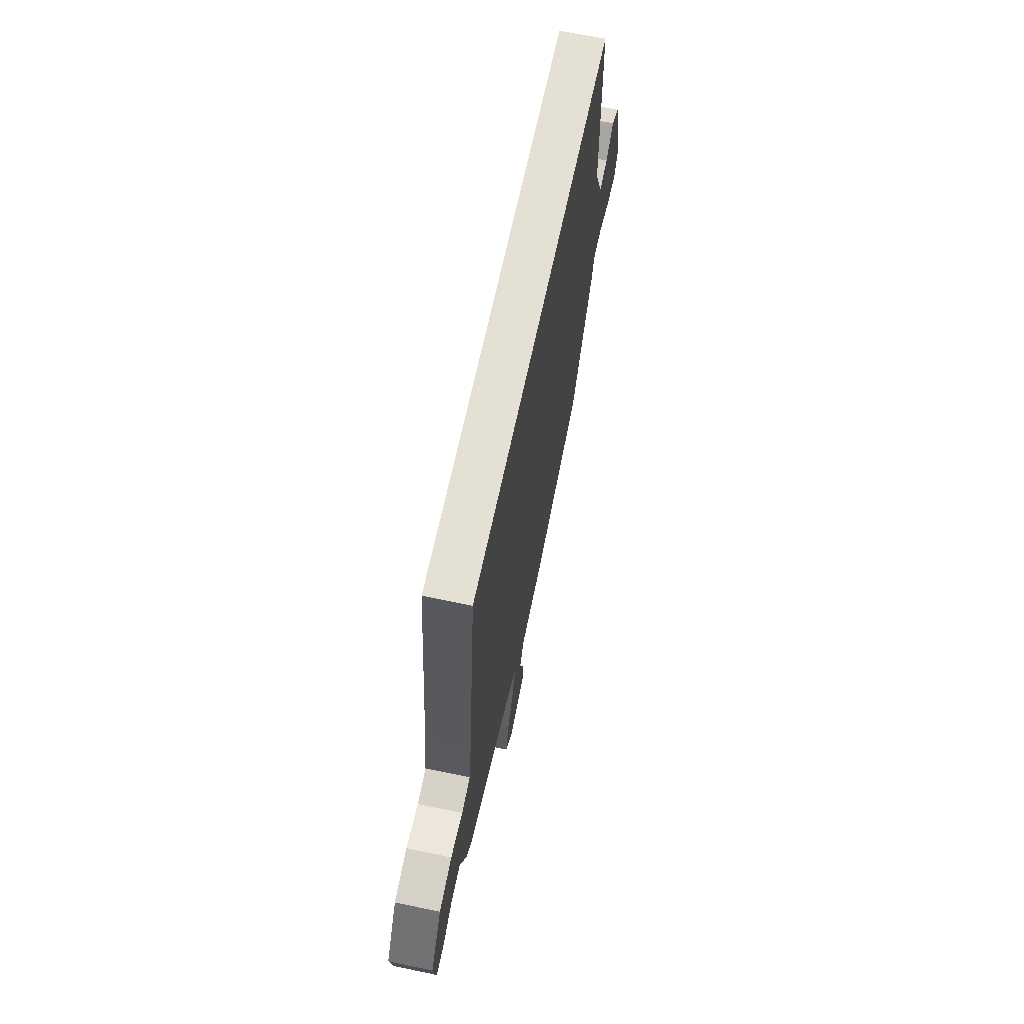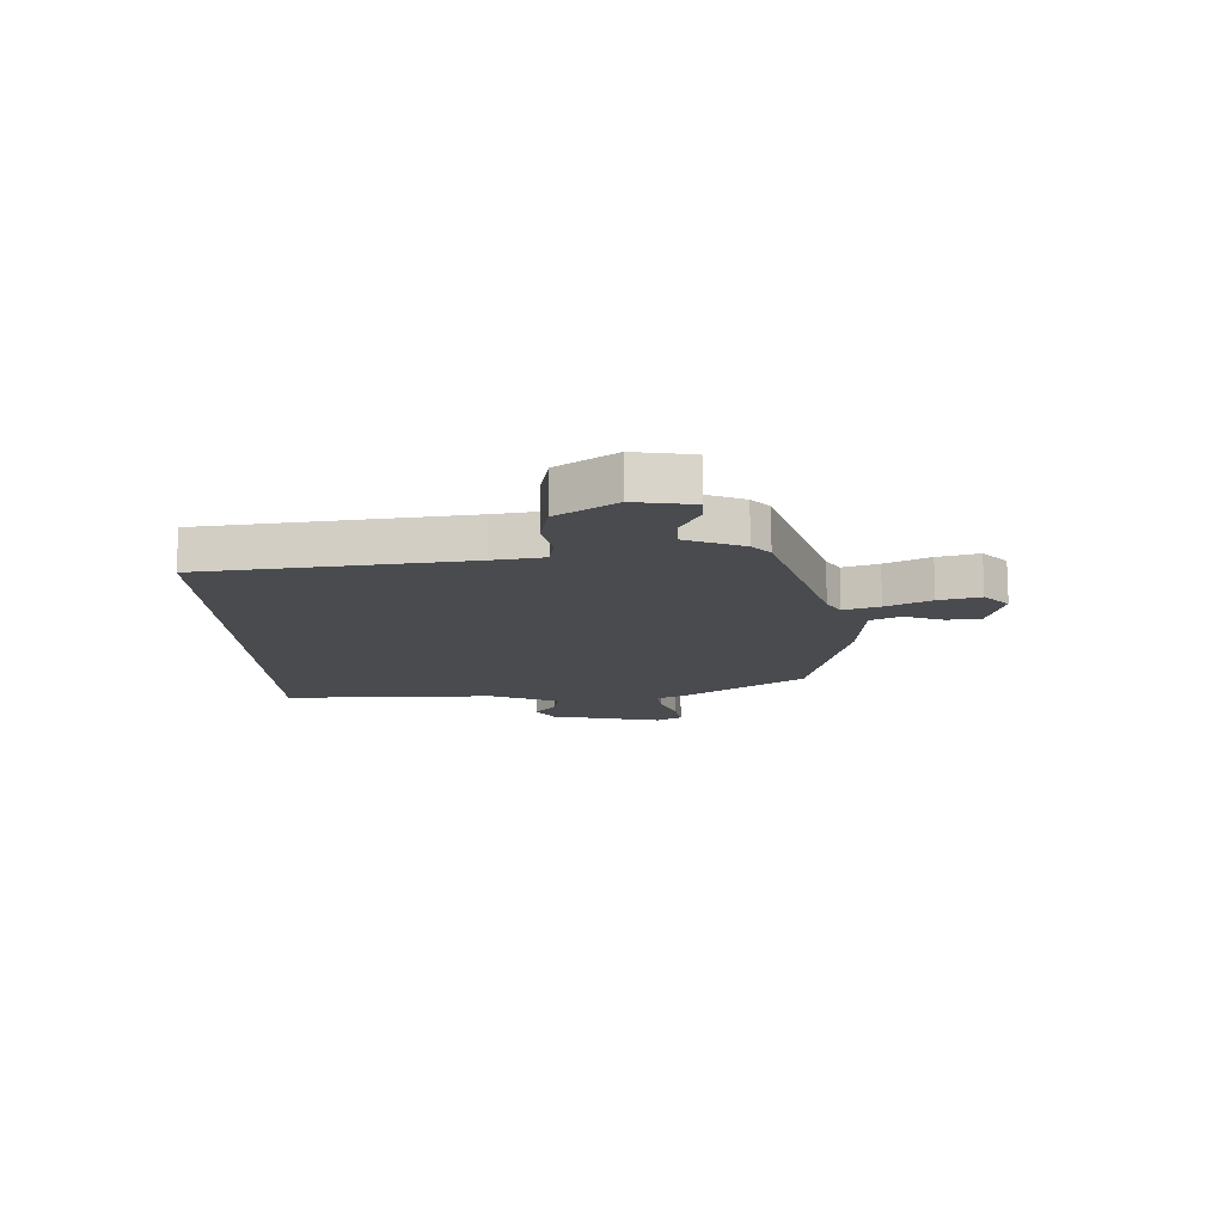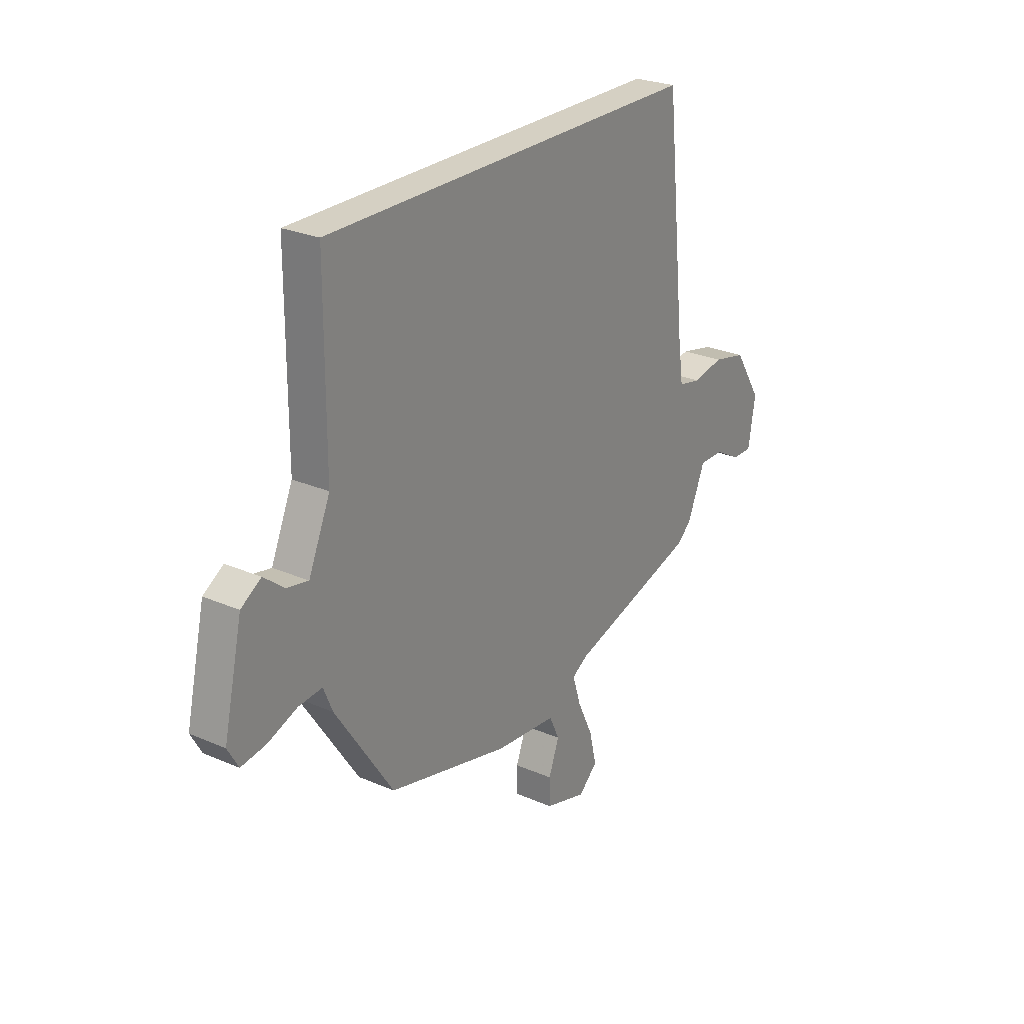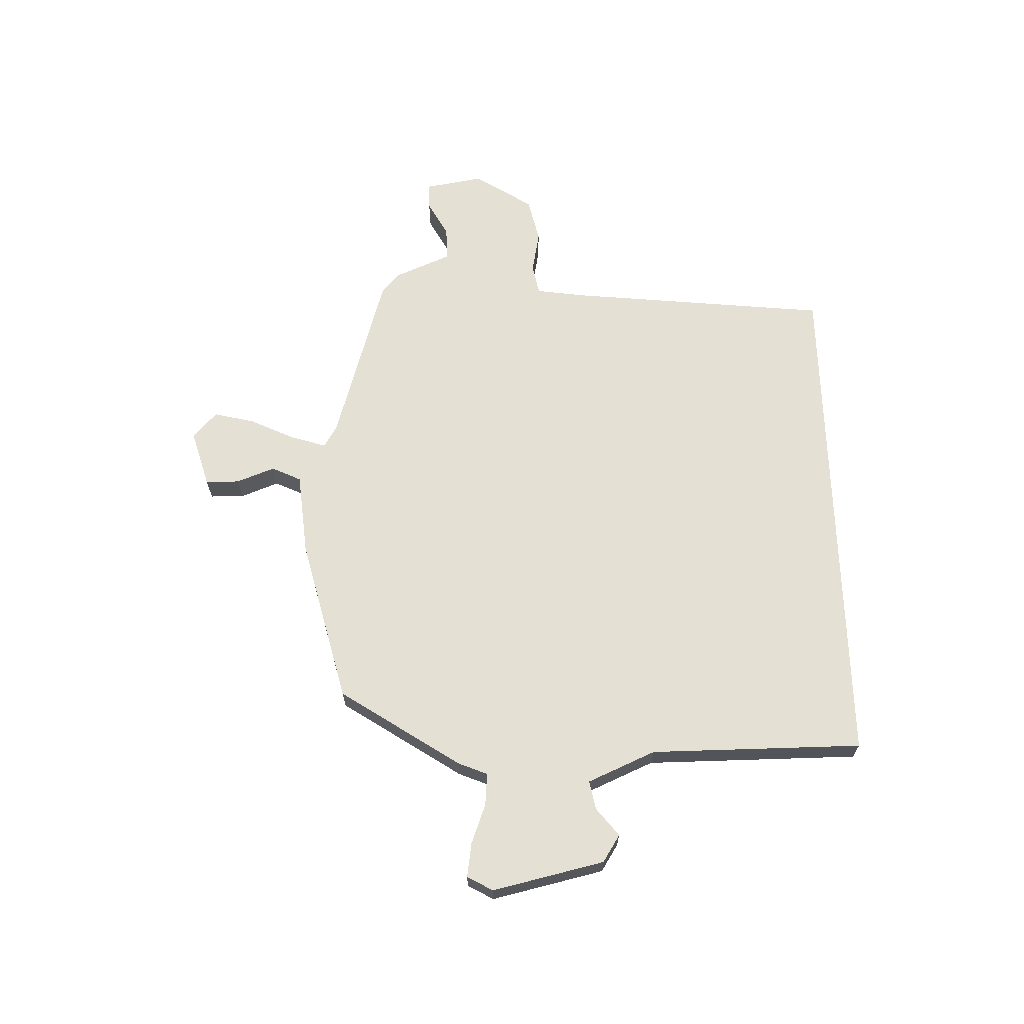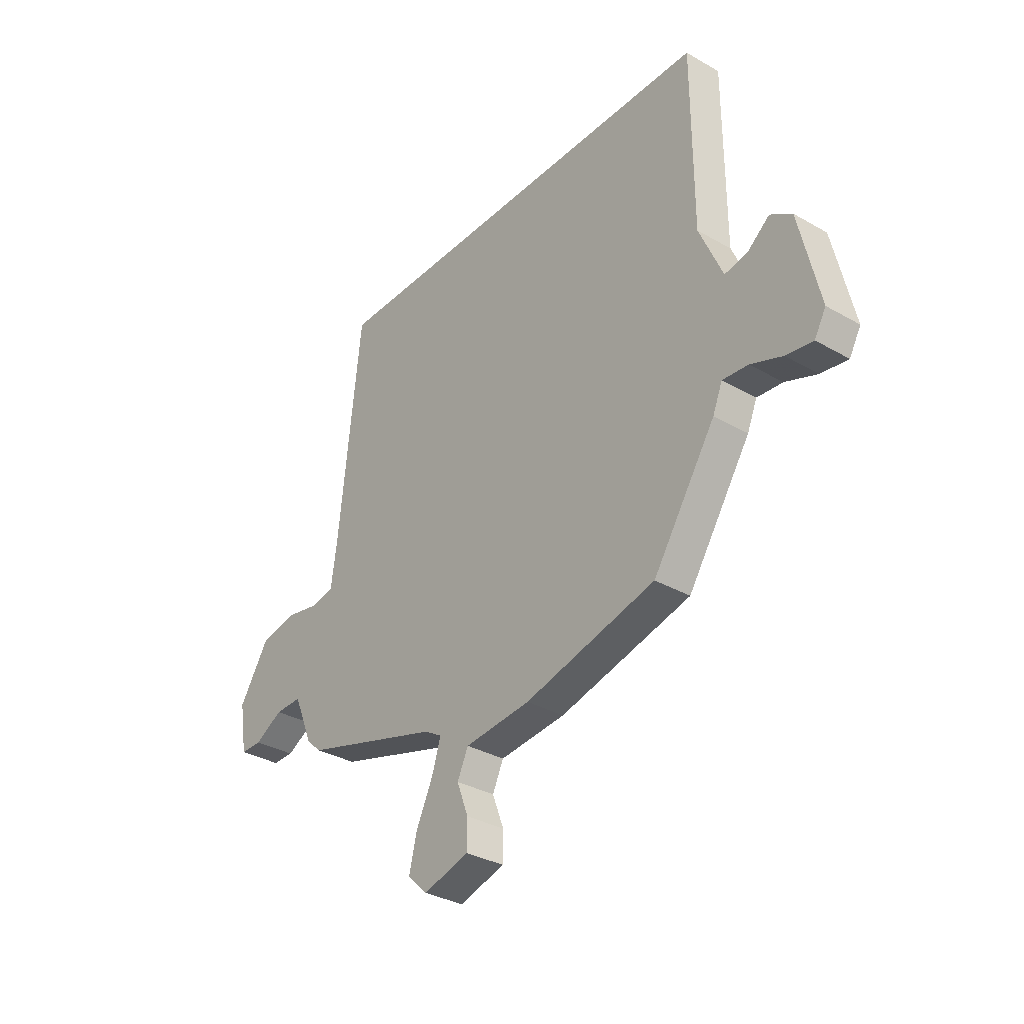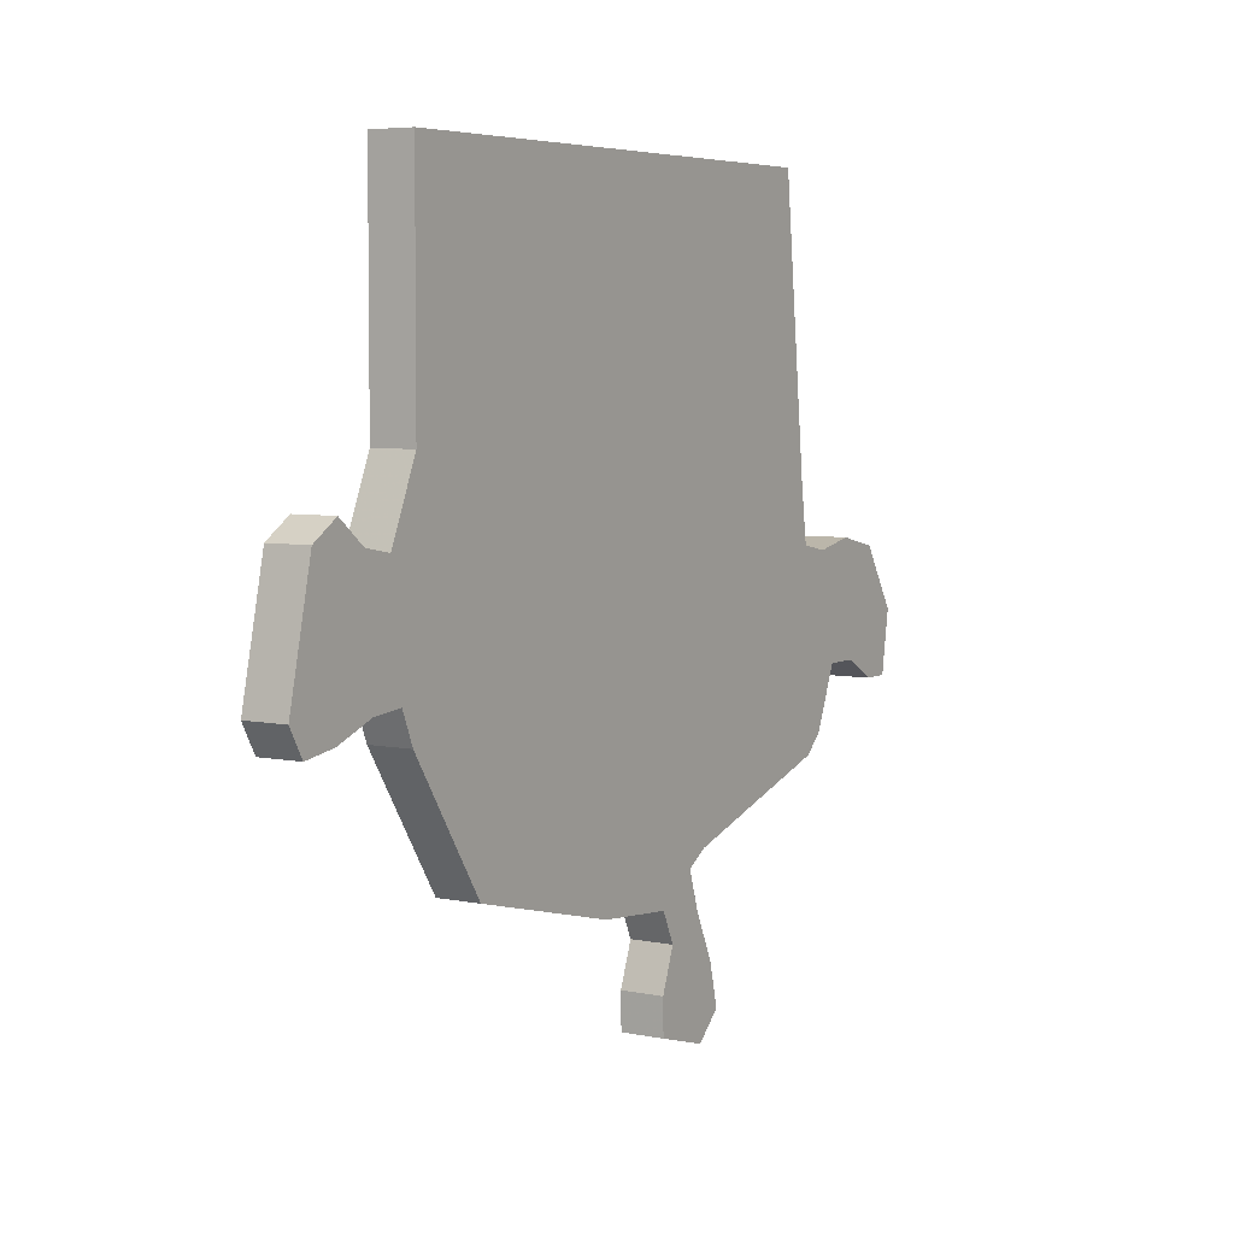
<metadata>
{"format":"obj","ext":"obj","renderer":"f3d","projection":"perspective","resolution":1024,"background":"white","views":[{"elev":66.0,"azim":101.9,"up":"+Z"},{"elev":-13.7,"azim":92.5,"up":"+Y"},{"elev":26.0,"azim":-55.3,"up":"+Z"},{"elev":66.0,"azim":-91.7,"up":"+Y"},{"elev":-33.3,"azim":-128.3,"up":"+Z"},{"elev":5.7,"azim":-58.0,"up":"+Z"}]}
</metadata>
<code>
v -0.523 0.07 0.5
v 0.407 0.07 0.5
v 0.457 0.07 0.03
v 0.47 0.07 -0.061
v 0.525 0.07 -0.072
v 0.601 0.07 -0.057
v 0.682 0.07 -0.075
v 0.749 0.07 -0.18
v 0.732 0.07 -0.285
v 0.684 0.07 -0.285
v 0.62 0.07 -0.25
v 0.559 0.07 -0.249
v 0.516 0.07 -0.352
v 0.482 0.07 -0.383
v 0.168 0.07 -0.477
v 0.128 0.07 -0.501
v 0.148 0.07 -0.565
v 0.186 0.07 -0.645
v 0.204 0.07 -0.719
v 0.158 0.07 -0.762
v 0.055 0.07 -0.732
v 0.054 0.07 -0.671
v 0.08 0.07 -0.602
v 0.055 0.07 -0.549
v -0.095 0.07 -0.535
v -0.393 0.07 -0.461
v -0.535 0.07 -0.246
v -0.557 0.07 -0.193
v -0.615 0.07 -0.198
v -0.687 0.07 -0.225
v -0.748 0.07 -0.234
v -0.774 0.07 -0.188
v -0.728 0.07 0.014
v -0.679 0.07 0.045
v -0.629 0.07 0.005
v -0.577 0.07 -0.005
v -0.524 0.07 0.117
v -0.523 0 0.5
v 0.407 0 0.5
v 0.457 0 0.03
v 0.47 0 -0.061
v 0.525 0 -0.072
v 0.601 0 -0.057
v 0.682 0 -0.075
v 0.749 0 -0.18
v 0.732 0 -0.285
v 0.684 0 -0.285
v 0.62 0 -0.25
v 0.559 0 -0.249
v 0.516 0 -0.352
v 0.482 0 -0.383
v 0.168 0 -0.477
v 0.128 0 -0.501
v 0.148 0 -0.565
v 0.186 0 -0.645
v 0.204 0 -0.719
v 0.158 0 -0.762
v 0.055 0 -0.732
v 0.054 0 -0.671
v 0.08 0 -0.602
v 0.055 0 -0.549
v -0.095 0 -0.535
v -0.393 0 -0.461
v -0.535 0 -0.246
v -0.557 0 -0.193
v -0.615 0 -0.198
v -0.687 0 -0.225
v -0.748 0 -0.234
v -0.774 0 -0.188
v -0.728 0 0.014
v -0.679 0 0.045
v -0.629 0 0.005
v -0.577 0 -0.005
v -0.524 0 0.117
f 33 34 35
f 32 33 35
f 31 32 35
f 30 31 35
f 29 30 35
f 28 29 35 36
f 28 36 37
f 27 28 37
f 26 27 37
f 25 26 37
f 24 25 37
f 21 22 23
f 20 21 23
f 19 20 23
f 18 19 23
f 17 18 23
f 16 17 23 24
f 12 13 14 15
f 9 10 11
f 8 9 11
f 7 8 11
f 6 7 11
f 5 6 11
f 4 5 11 12
f 1 2 3
f 37 1 3
f 24 37 3
f 16 24 3
f 4 12 15
f 3 4 15 16
f 72 71 70
f 72 70 69
f 72 69 68
f 72 68 67
f 72 67 66
f 73 72 66 65
f 74 73 65
f 74 65 64
f 74 64 63
f 74 63 62
f 74 62 61
f 60 59 58
f 60 58 57
f 60 57 56
f 60 56 55
f 60 55 54
f 61 60 54 53
f 52 51 50 49
f 48 47 46
f 48 46 45
f 48 45 44
f 48 44 43
f 48 43 42
f 49 48 42 41
f 40 39 38
f 40 38 74
f 40 74 61
f 40 61 53
f 52 49 41
f 53 52 41 40
f 1 38 39 2
f 2 39 40 3
f 3 40 41 4
f 4 41 42 5
f 5 42 43 6
f 6 43 44 7
f 7 44 45 8
f 8 45 46 9
f 9 46 47 10
f 10 47 48 11
f 11 48 49 12
f 12 49 50 13
f 13 50 51 14
f 14 51 52 15
f 15 52 53 16
f 16 53 54 17
f 17 54 55 18
f 18 55 56 19
f 19 56 57 20
f 20 57 58 21
f 21 58 59 22
f 22 59 60 23
f 23 60 61 24
f 24 61 62 25
f 25 62 63 26
f 26 63 64 27
f 27 64 65 28
f 28 65 66 29
f 29 66 67 30
f 30 67 68 31
f 31 68 69 32
f 32 69 70 33
f 33 70 71 34
f 34 71 72 35
f 35 72 73 36
f 36 73 74 37
f 37 74 38 1

</code>
